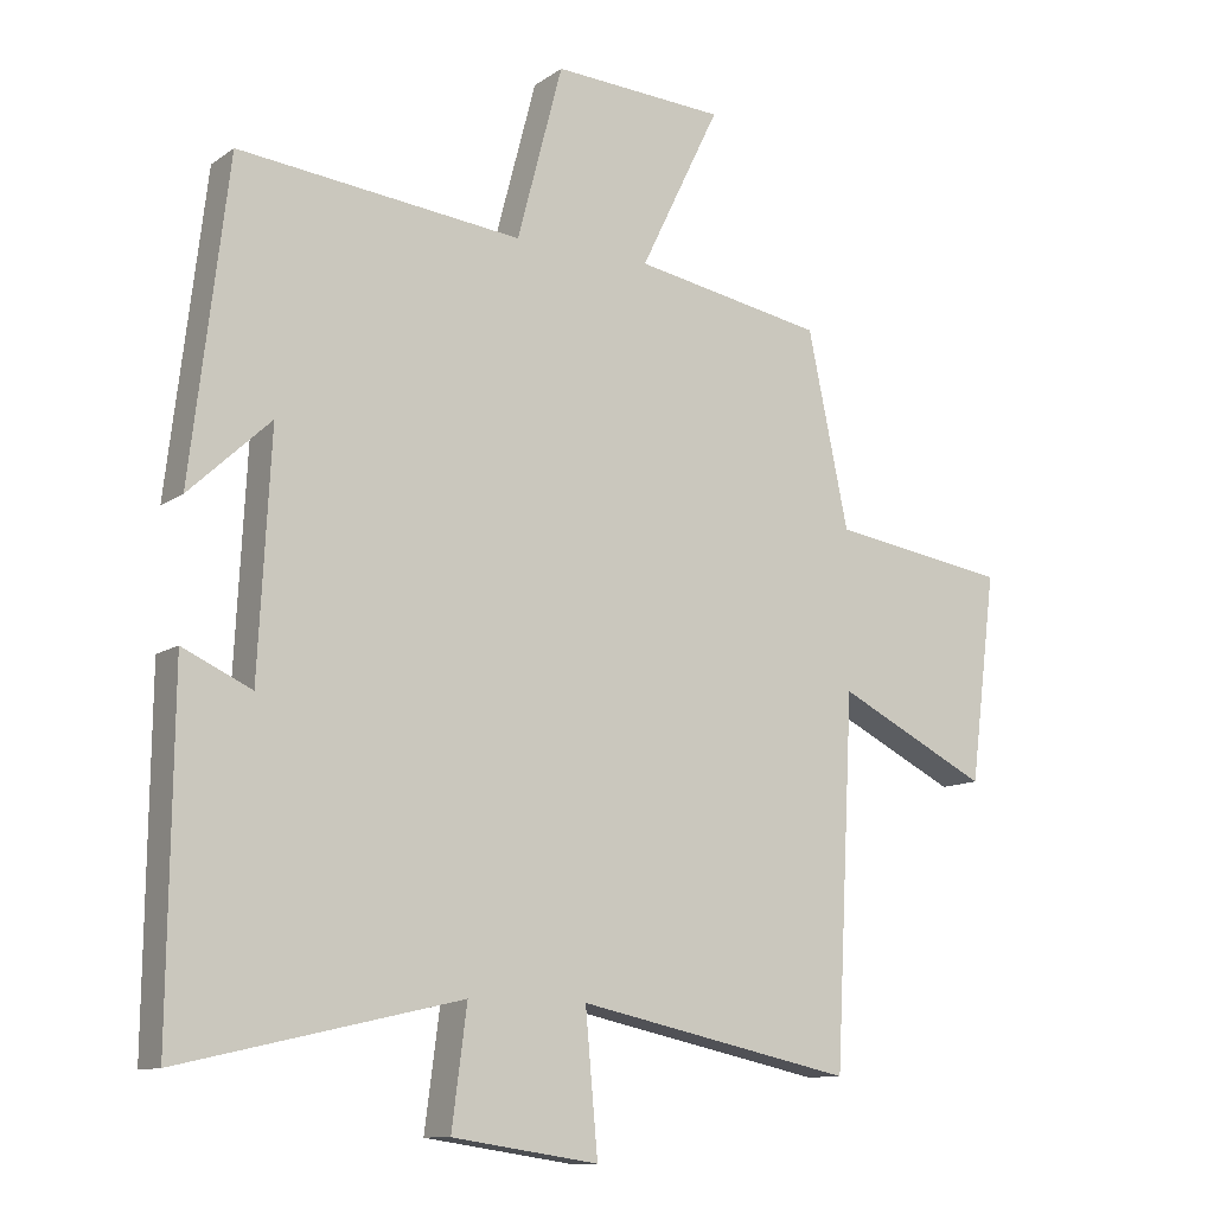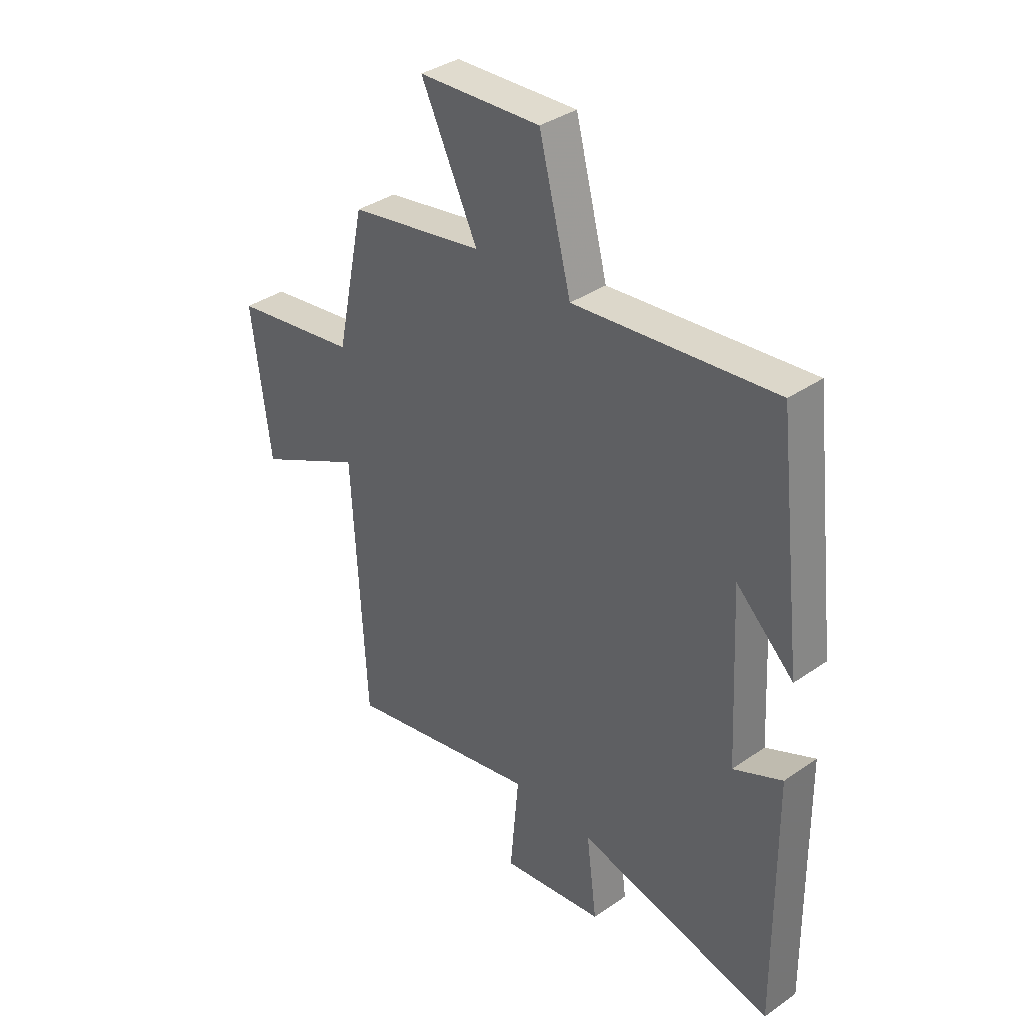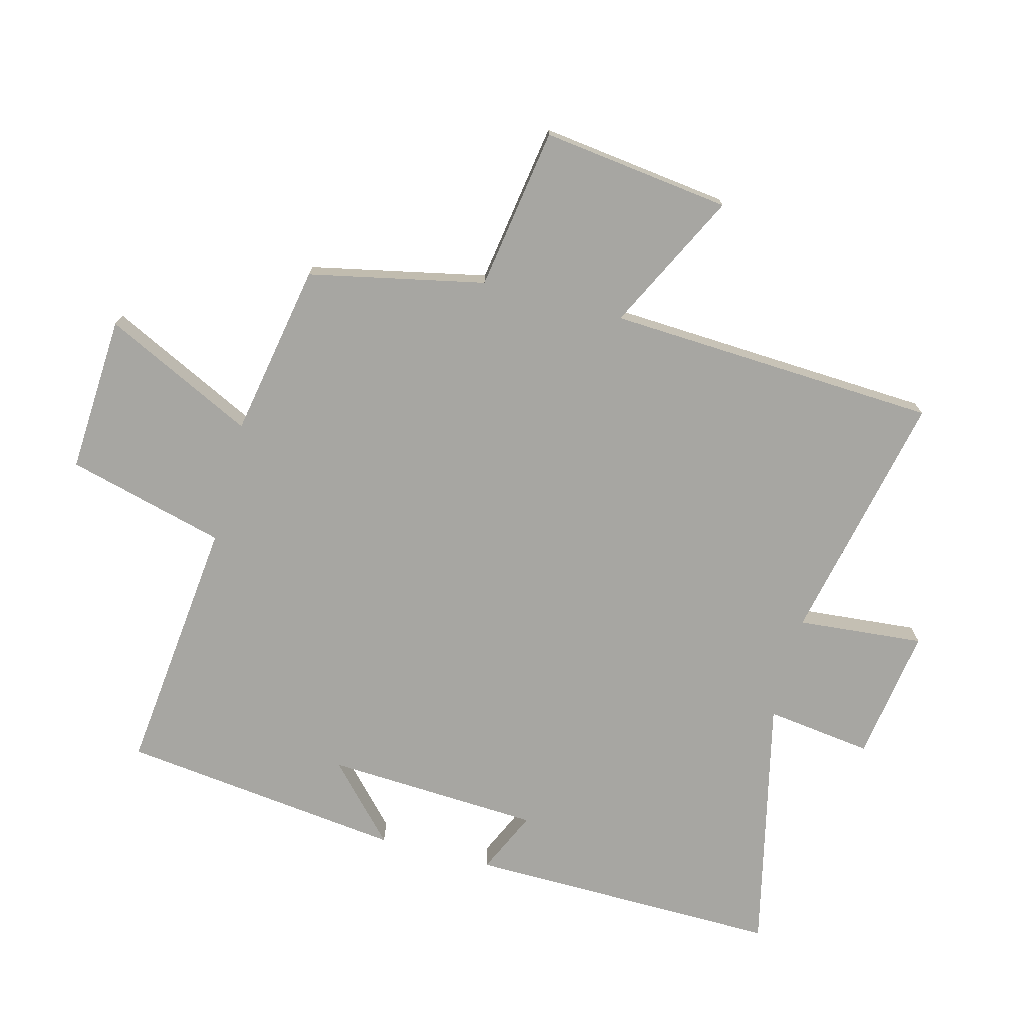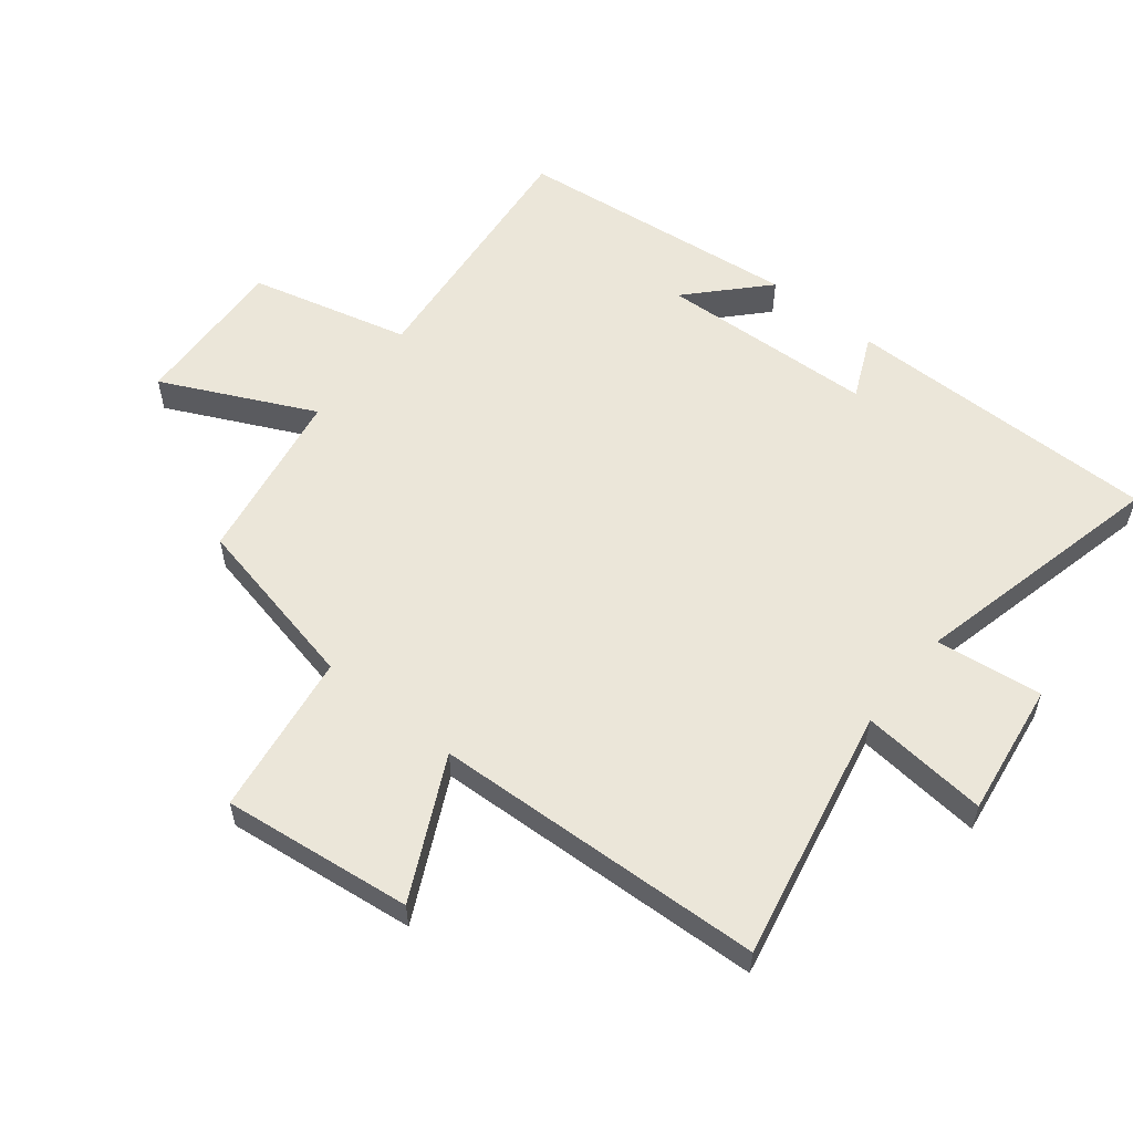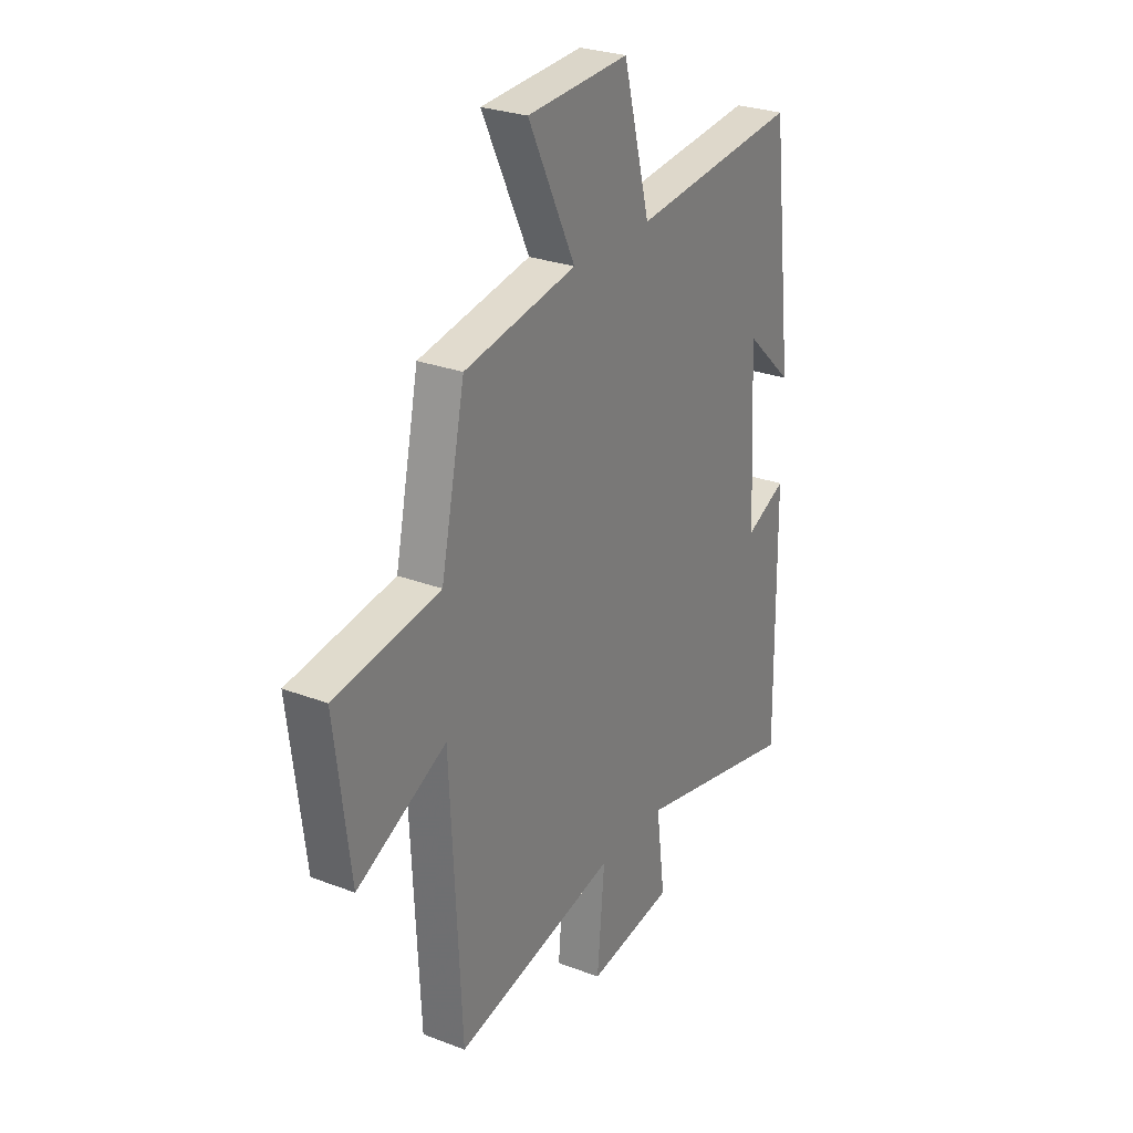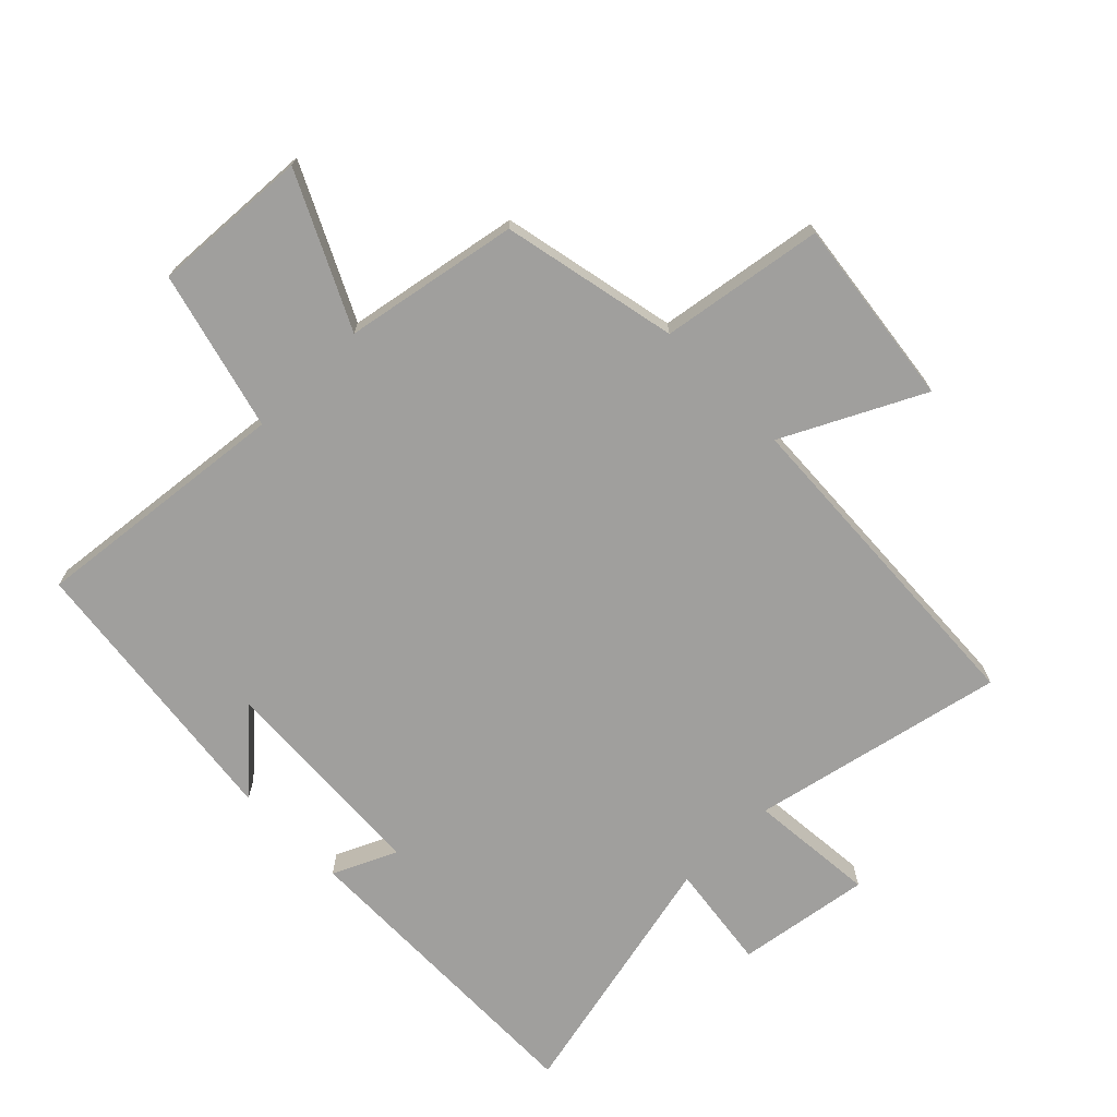
<metadata>
{"format":"obj","ext":"obj","renderer":"f3d","projection":"perspective","resolution":1024,"background":"white","views":[{"elev":-11.2,"azim":-32.1,"up":"+Z"},{"elev":36.7,"azim":-131.9,"up":"+Z"},{"elev":-74.0,"azim":75.3,"up":"+Y"},{"elev":56.9,"azim":129.1,"up":"+Y"},{"elev":27.4,"azim":120.4,"up":"+Z"},{"elev":-71.3,"azim":44.5,"up":"+Y"}]}
</metadata>
<code>
v -0.446 0.07 0.544
v -0.035 0.07 0.5
v 0.031 0.07 0.752
v 0.281 0.07 0.738
v 0.165 0.07 0.5
v 0.441 0.07 0.45
v 0.5 0.07 0.17
v 0.758 0.07 0.13
v 0.72 0.07 -0.17
v 0.5 0.07 -0.06
v 0.473 0.07 -0.586
v 0.072 0.07 -0.5
v 0.09 0.07 -0.701
v -0.122 0.07 -0.669
v -0.1 0.07 -0.5
v -0.506 0.07 -0.592
v -0.5 0.07 -0.093
v -0.4 0.07 -0.139
v -0.382 0.07 0.203
v -0.5 0.07 0.093
v -0.446 0 0.544
v -0.035 0 0.5
v 0.031 0 0.752
v 0.281 0 0.738
v 0.165 0 0.5
v 0.441 0 0.45
v 0.5 0 0.17
v 0.758 0 0.13
v 0.72 0 -0.17
v 0.5 0 -0.06
v 0.473 0 -0.586
v 0.072 0 -0.5
v 0.09 0 -0.701
v -0.122 0 -0.669
v -0.1 0 -0.5
v -0.506 0 -0.592
v -0.5 0 -0.093
v -0.4 0 -0.139
v -0.382 0 0.203
v -0.5 0 0.093
f 19 20 1
f 15 16 17 18
f 15 18 19
f 12 13 14 15
f 19 1 2
f 15 19 2
f 12 15 2
f 10 11 12 2
f 7 8 9 10
f 7 10 2
f 6 7 2
f 5 6 2
f 2 3 4 5
f 21 40 39
f 38 37 36 35
f 39 38 35
f 35 34 33 32
f 22 21 39
f 22 39 35
f 22 35 32
f 22 32 31 30
f 30 29 28 27
f 22 30 27
f 22 27 26
f 22 26 25
f 25 24 23 22
f 1 21 22 2
f 2 22 23 3
f 3 23 24 4
f 4 24 25 5
f 5 25 26 6
f 6 26 27 7
f 7 27 28 8
f 8 28 29 9
f 9 29 30 10
f 10 30 31 11
f 11 31 32 12
f 12 32 33 13
f 13 33 34 14
f 14 34 35 15
f 15 35 36 16
f 16 36 37 17
f 17 37 38 18
f 18 38 39 19
f 19 39 40 20
f 20 40 21 1

</code>
